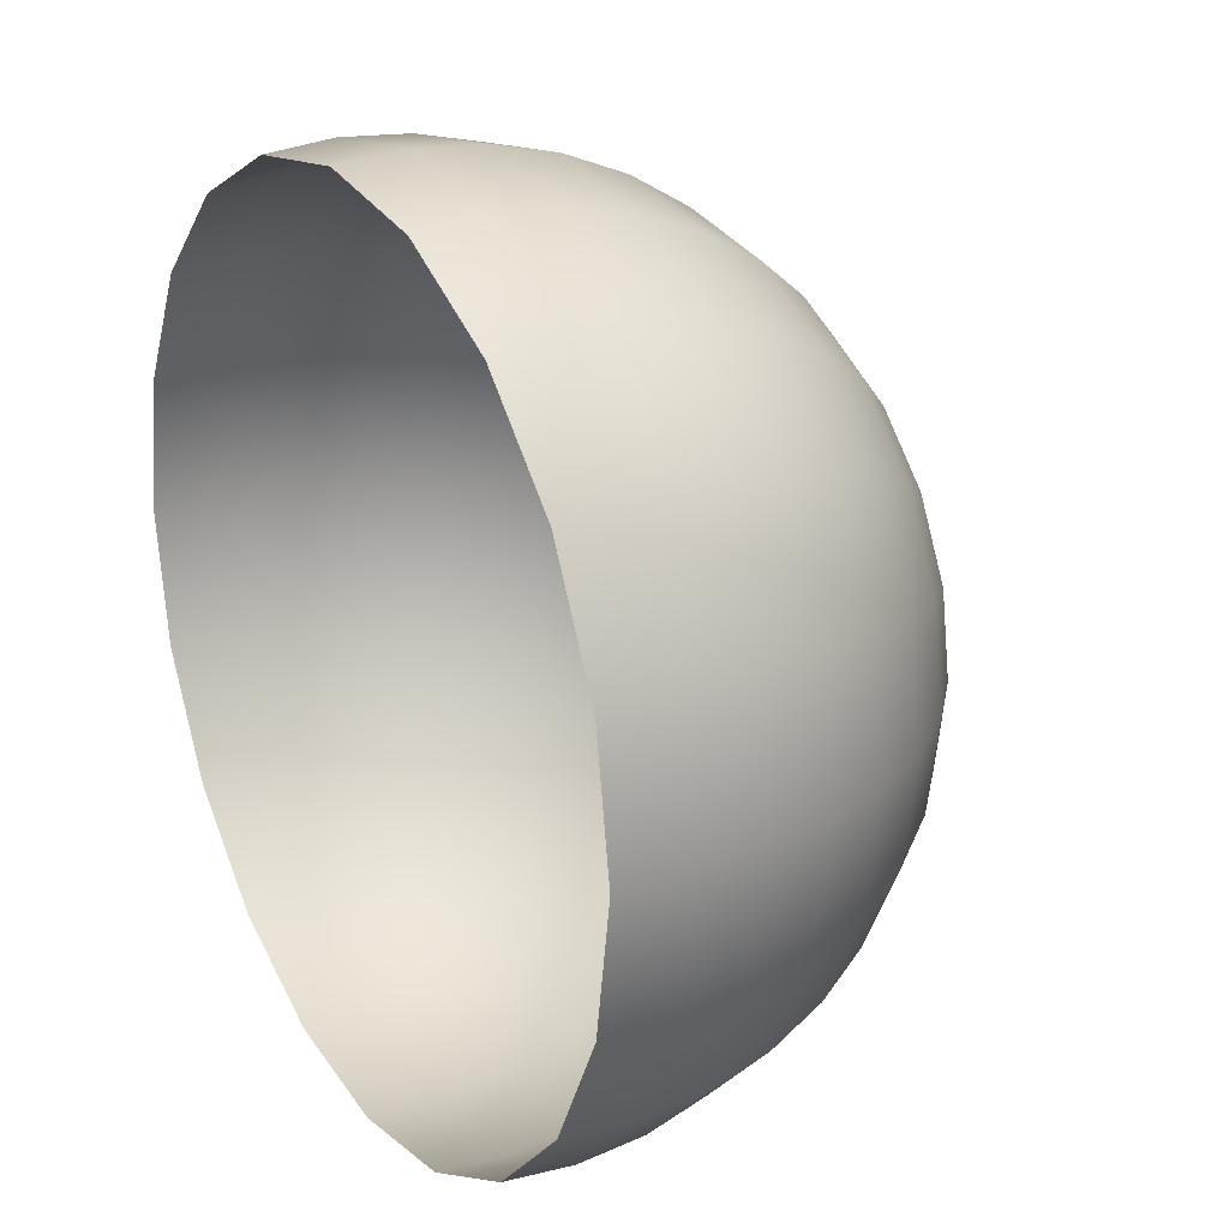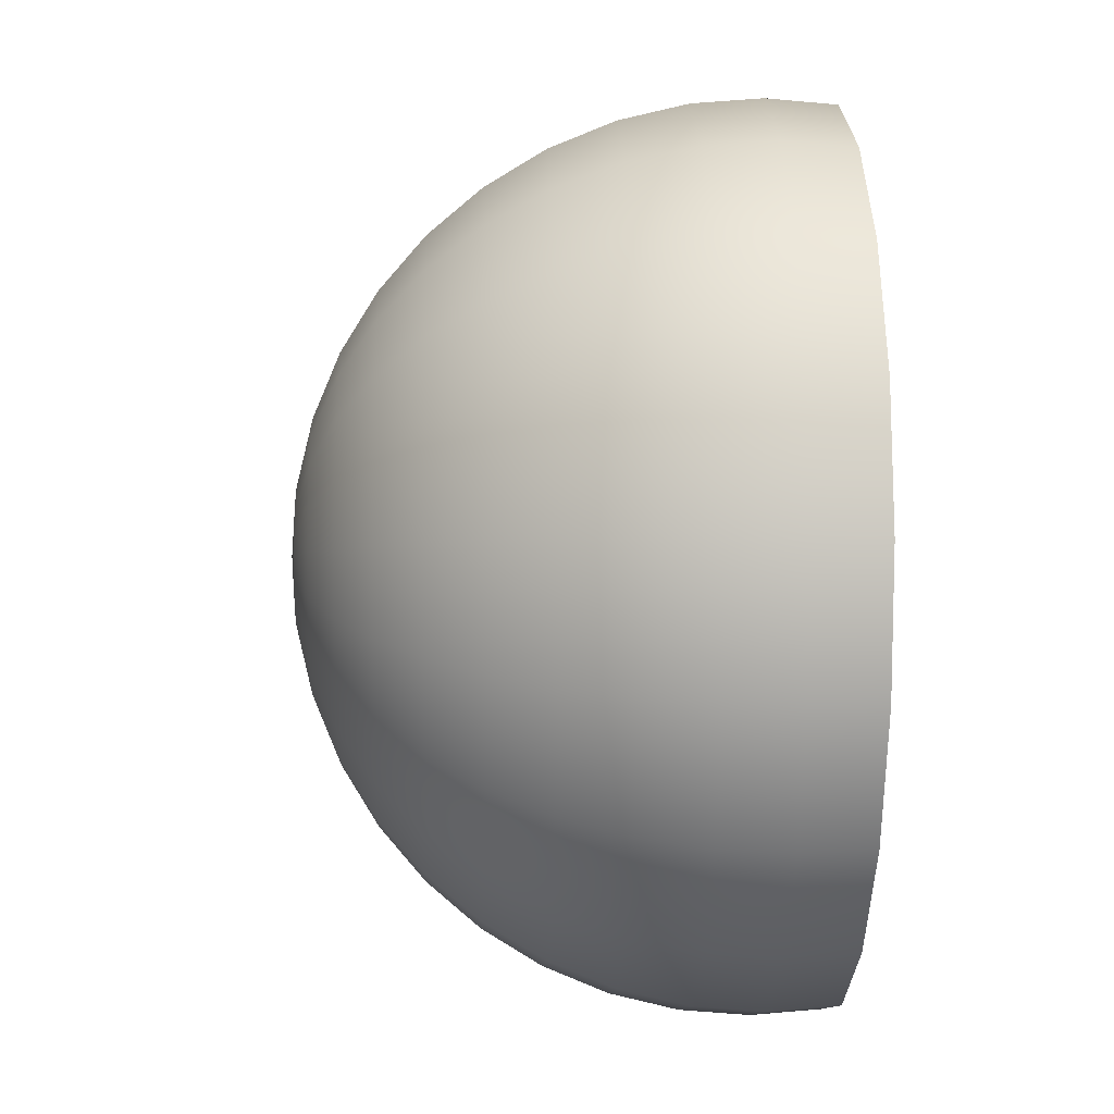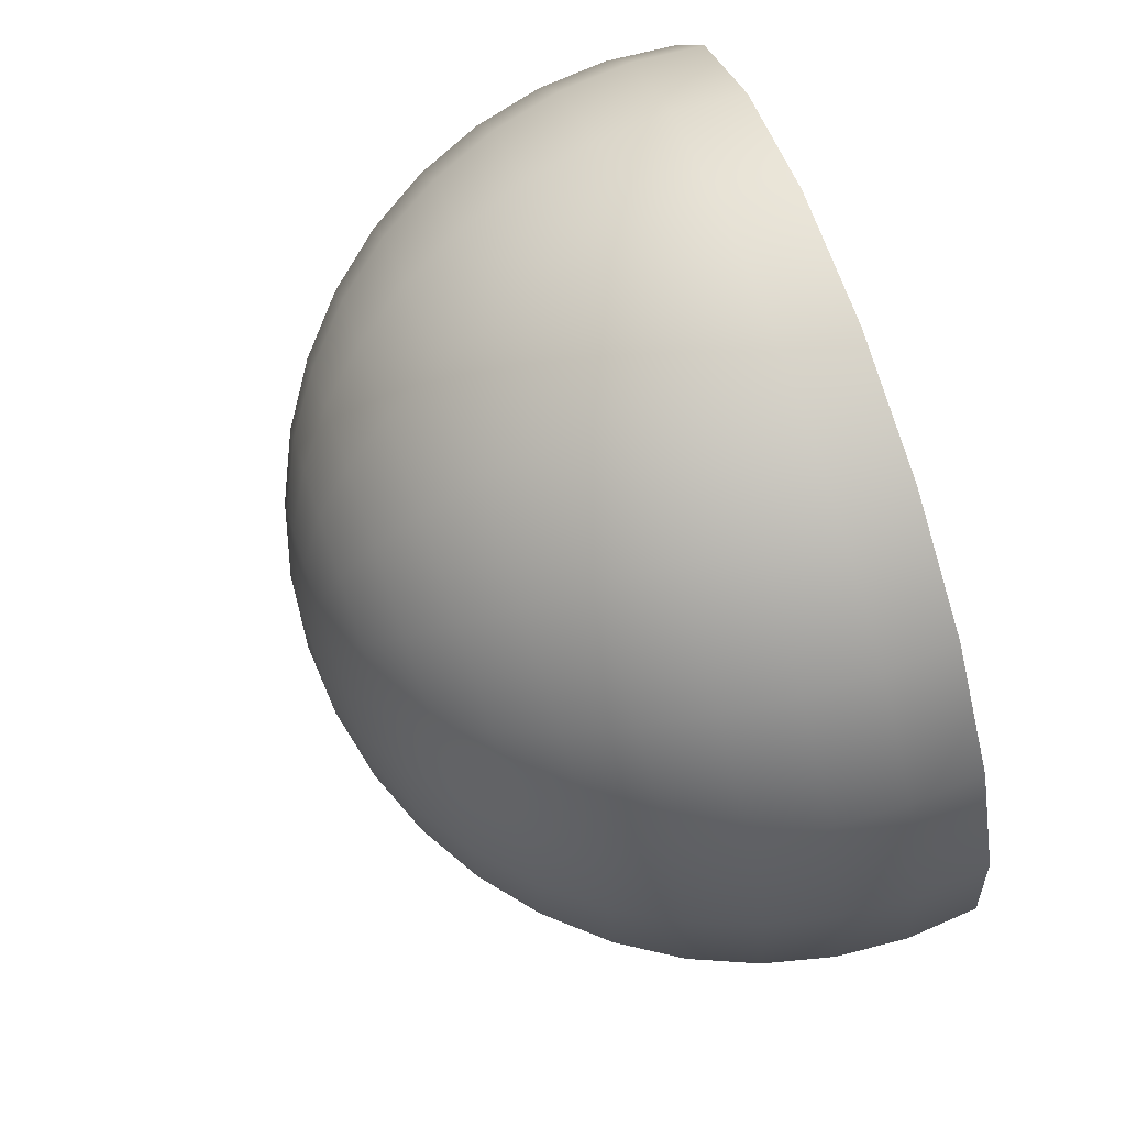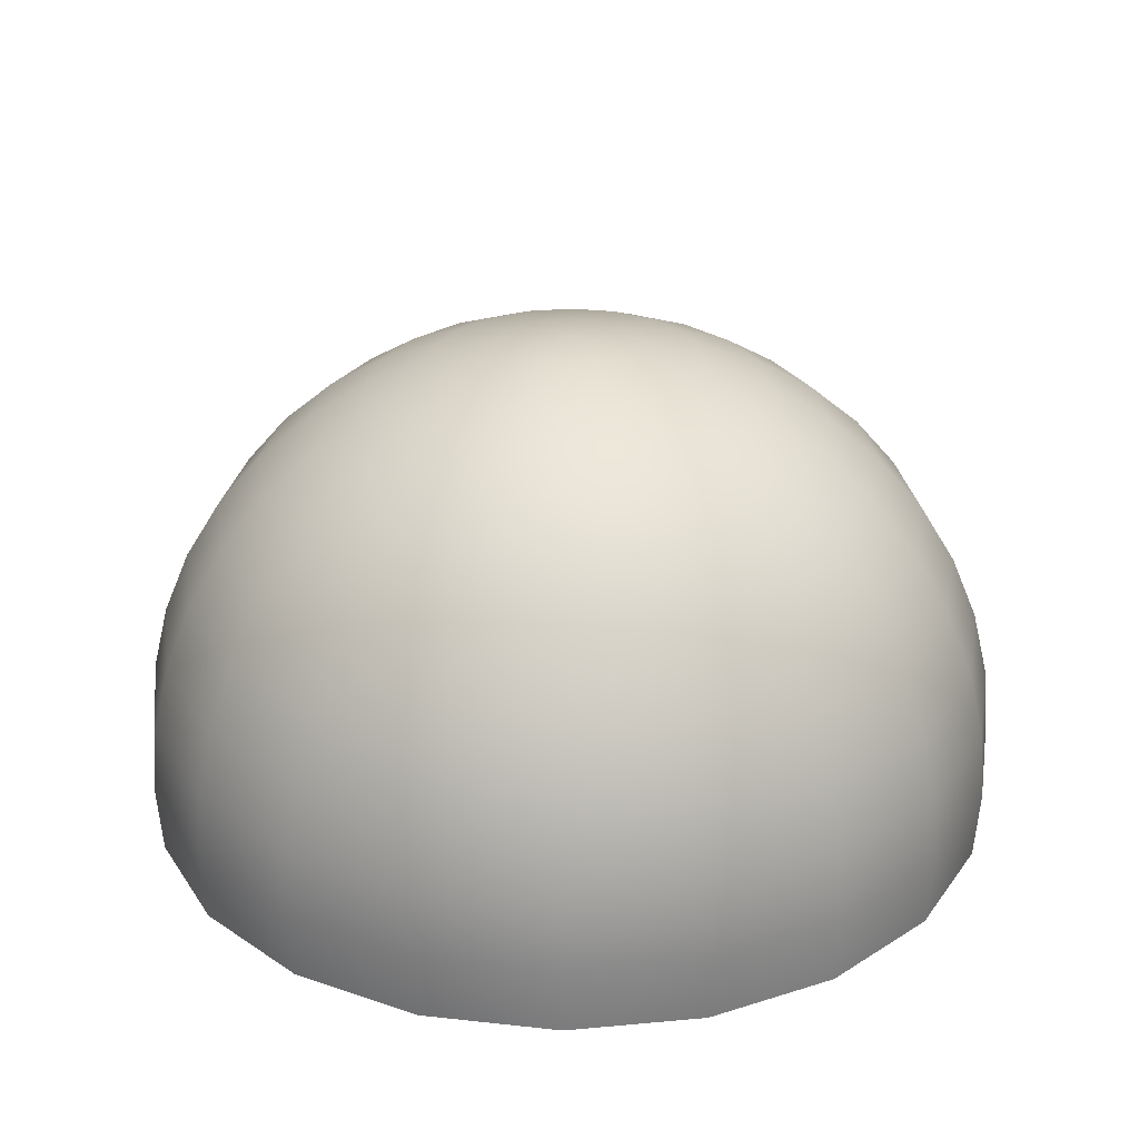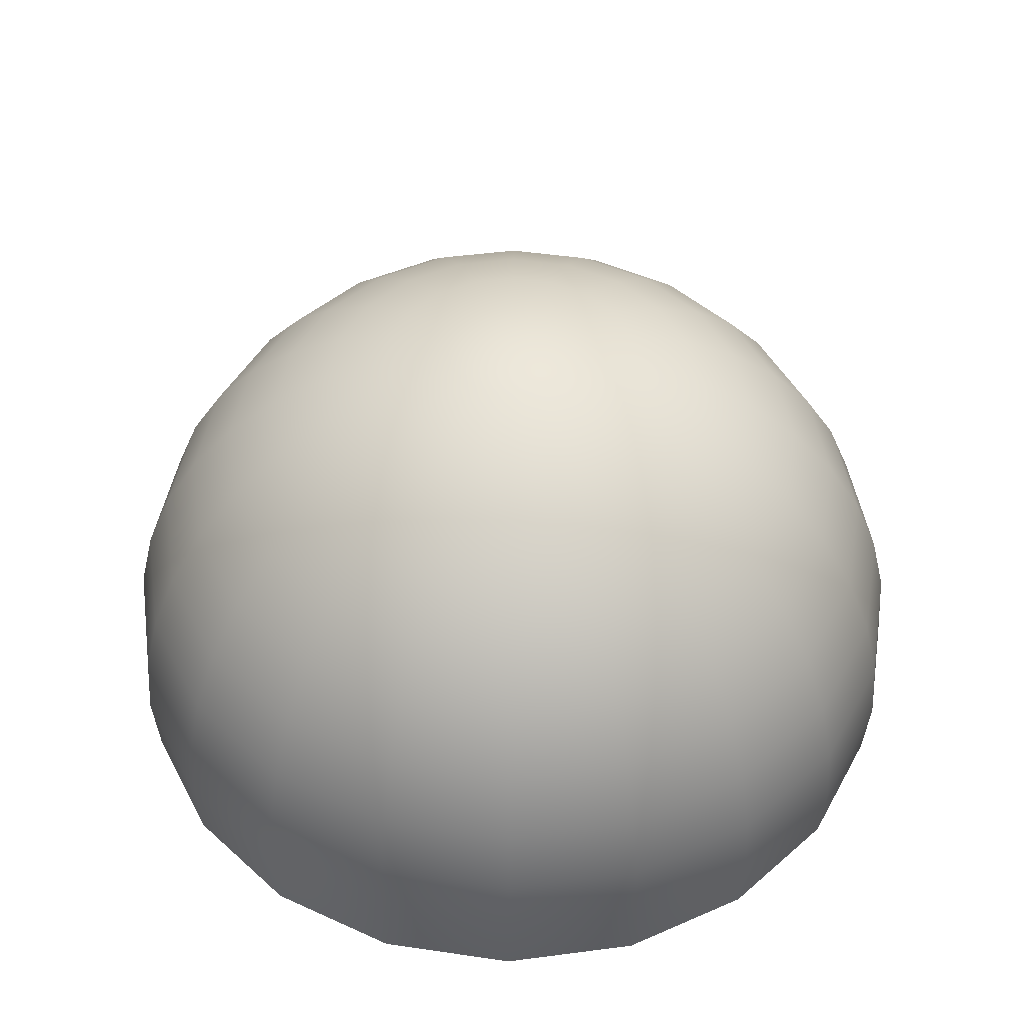
<metadata>
{"format":"obj","ext":"obj","renderer":"f3d","projection":"perspective","resolution":1024,"background":"white","views":[{"elev":23.6,"azim":60.0,"up":"+Z"},{"elev":-1.9,"azim":-92.4,"up":"+Z"},{"elev":75.2,"azim":-108.8,"up":"+Z"},{"elev":26.9,"azim":18.8,"up":"+Y"},{"elev":46.3,"azim":-89.5,"up":"+Y"}]}
</metadata>
<code>
g ExplosionSphereMesh
v -0.9393 -0.1564 -0.3052
v -1 0 0
v -0.9877 -0.1564 0
v -0.9511 0 -0.309
v -0.7991 -0.1564 -0.5805
v -0.9877 0.1564 0
v -0.809 0 -0.5878
v -0.5805 -0.1564 -0.7991
v -0.9393 0.1564 -0.3052
v -0.9511 0.309 0
v -0.5878 0 -0.809
v -0.3052 -0.1564 -0.9393
v -0.7991 0.1564 -0.5805
v -0.9045 0.309 -0.2939
v -0.891 0.454 0
v -0.309 0 -0.9511
v 0 -0.1564 -0.9877
v -0.5805 0.1564 -0.7991
v -0.7694 0.309 -0.559
v -0.8474 0.454 -0.2753
v -0.809 0.5878 0
v 0 0 -1
v 0.3052 -0.1564 -0.9393
v -0.3052 0.1564 -0.9393
v -0.559 0.309 -0.7694
v -0.7208 0.454 -0.5237
v -0.7694 0.5878 -0.25
v -0.7071 0.7071 0
v 0.309 0 -0.9511
v 0.5805 -0.1564 -0.7991
v 0 0.1564 -0.9877
v -0.2939 0.309 -0.9045
v -0.5237 0.454 -0.7208
v -0.6545 0.5878 -0.4755
v -0.6725 0.7071 -0.2185
v -0.5878 0.809 0
v 0.5878 0 -0.809
v 0.7991 -0.1564 -0.5805
v 0.3052 0.1564 -0.9393
v 0 0.309 -0.9511
v -0.2753 0.454 -0.8474
v -0.4755 0.5878 -0.6545
v -0.5721 0.7071 -0.4156
v -0.559 0.809 -0.1816
v -0.454 0.891 0
v -0.4318 0.891 -0.1403
v -0.309 0.9511 0
v -0.4755 0.809 -0.3455
v -0.4156 0.7071 -0.5721
v -0.25 0.5878 -0.7694
v 0 0.454 -0.891
v -0.2939 0.9511 -0.09549
v -0.1564 0.9877 0
v -0.3673 0.891 -0.2668
v -0.3455 0.809 -0.4755
v -0.2185 0.7071 -0.6725
v -0.1488 0.9877 -0.04834
v 0 1 0
v -0.1266 0.9877 -0.09195
v -0.09195 0.9877 -0.1266
v -0.25 0.9511 -0.1816
v -0.2668 0.891 -0.3673
v -0.1816 0.9511 -0.25
v -0.1816 0.809 -0.559
v 0 0.5878 -0.809
v -0.1403 0.891 -0.4318
v -0.09549 0.9511 -0.2939
v 0 0.7071 -0.7071
v 0 0.809 -0.5878
v -0.04834 0.9877 -0.1488
v 0 0.891 -0.454
v 0 0.9511 -0.309
v 0 0.9877 -0.1564
v 0.25 0.5878 -0.7694
v 0.2185 0.7071 -0.6725
v 0.1816 0.809 -0.559
v 0.1403 0.891 -0.4318
v 0.09549 0.9511 -0.2939
v 0.04834 0.9877 -0.1488
v 0.2753 0.454 -0.8474
v 0.2939 0.309 -0.9045
v 0.5805 0.1564 -0.7991
v 0.559 0.309 -0.7694
v 0.5237 0.454 -0.7208
v 0.809 0 -0.5878
v 0.9393 -0.1564 -0.3052
v 0.7991 0.1564 -0.5805
v 0.9511 0 -0.309
v 0.9877 -0.1564 0
v 1 0 0
v 0.9393 0.1564 -0.3052
v 0.9877 0.1564 0
v 0.7694 0.309 -0.559
v 0.9045 0.309 -0.2939
v 0.9511 0.309 0
v 0.7208 0.454 -0.5237
v 0.8474 0.454 -0.2753
v 0.891 0.454 0
v 0.4755 0.5878 -0.6545
v 0.7694 0.5878 -0.25
v 0.809 0.5878 0
v 0.6545 0.5878 -0.4755
v 0.4156 0.7071 -0.5721
v 0.6725 0.7071 -0.2185
v 0.7071 0.7071 0
v 0.5721 0.7071 -0.4156
v 0.3455 0.809 -0.4755
v 0.559 0.809 -0.1816
v 0.5878 0.809 0
v 0.4755 0.809 -0.3455
v 0.2668 0.891 -0.3673
v 0.4318 0.891 -0.1403
v 0.454 0.891 0
v 0.3673 0.891 -0.2668
v 0.1816 0.9511 -0.25
v 0.2939 0.9511 -0.09549
v 0.309 0.9511 0
v 0.25 0.9511 -0.1816
v 0.09195 0.9877 -0.1266
v 0.1266 0.9877 -0.09195
v 0.1488 0.9877 -0.04834
v 0.1564 0.9877 0
v 0.9393 -0.1564 0.3052
v 1 0 0
v 0.9877 -0.1564 0
v 0.9511 0 0.309
v 0.7991 -0.1564 0.5805
v 0.9877 0.1564 0
v 0.809 0 0.5878
v 0.5805 -0.1564 0.7991
v 0.9393 0.1564 0.3052
v 0.9511 0.309 0
v 0.5878 0 0.809
v 0.3052 -0.1564 0.9393
v 0.7991 0.1564 0.5805
v 0.9045 0.309 0.2939
v 0.891 0.454 0
v 0.309 0 0.9511
v -2.944e-08 -0.1564 0.9877
v 0.5805 0.1564 0.7991
v 0.7694 0.309 0.559
v 0.8474 0.454 0.2753
v 0.809 0.5878 0
v -2.98e-08 0 1
v -0.3052 -0.1564 0.9393
v 0.3052 0.1564 0.9393
v 0.559 0.309 0.7694
v 0.7208 0.454 0.5237
v 0.7694 0.5878 0.25
v 0.7071 0.7071 0
v -0.309 0 0.9511
v -0.5805 -0.1564 0.7991
v -2.944e-08 0.1564 0.9877
v 0.2939 0.309 0.9045
v 0.5237 0.454 0.7208
v 0.6545 0.5878 0.4755
v 0.6725 0.7071 0.2185
v 0.5878 0.809 0
v -0.5878 0 0.809
v -0.7991 -0.1564 0.5805
v -0.3052 0.1564 0.9393
v -2.834e-08 0.309 0.9511
v 0.2753 0.454 0.8474
v 0.4755 0.5878 0.6545
v 0.5721 0.7071 0.4156
v 0.559 0.809 0.1816
v 0.454 0.891 0
v 0.4318 0.891 0.1403
v 0.309 0.9511 0
v 0.4755 0.809 0.3455
v 0.4156 0.7071 0.5721
v 0.25 0.5878 0.7694
v -2.655e-08 0.454 0.891
v 0.2939 0.9511 0.09549
v 0.1564 0.9877 0
v 0.3673 0.891 0.2668
v 0.3455 0.809 0.4755
v 0.2185 0.7071 0.6725
v 0.1488 0.9877 0.04834
v 0 1 0
v 0.1266 0.9877 0.09195
v 0.09195 0.9877 0.1266
v 0.25 0.9511 0.1816
v 0.2668 0.891 0.3673
v 0.1816 0.9511 0.25
v 0.1816 0.809 0.559
v -2.411e-08 0.5878 0.809
v 0.1403 0.891 0.4318
v 0.09549 0.9511 0.2939
v -2.107e-08 0.7071 0.7071
v -1.752e-08 0.809 0.5878
v 0.04834 0.9877 0.1488
v -1.353e-08 0.891 0.454
v -9.209e-09 0.9511 0.309
v -4.662e-09 0.9877 0.1564
v -0.25 0.5878 0.7694
v -0.2185 0.7071 0.6725
v -0.1816 0.809 0.559
v -0.1403 0.891 0.4318
v -0.09549 0.9511 0.2939
v -0.04834 0.9877 0.1488
v -0.2753 0.454 0.8474
v -0.2939 0.309 0.9045
v -0.5805 0.1564 0.7991
v -0.559 0.309 0.7694
v -0.5237 0.454 0.7208
v -0.809 0 0.5878
v -0.9393 -0.1564 0.3052
v -0.7991 0.1564 0.5805
v -0.9511 0 0.309
v -0.9877 -0.1564 0
v -1 0 0
v -0.9393 0.1564 0.3052
v -0.9877 0.1564 0
v -0.7694 0.309 0.559
v -0.9045 0.309 0.2939
v -0.9511 0.309 0
v -0.7208 0.454 0.5237
v -0.8474 0.454 0.2753
v -0.891 0.454 0
v -0.4755 0.5878 0.6545
v -0.7694 0.5878 0.25
v -0.809 0.5878 0
v -0.6545 0.5878 0.4755
v -0.4156 0.7071 0.5721
v -0.6725 0.7071 0.2185
v -0.7071 0.7071 0
v -0.5721 0.7071 0.4156
v -0.3455 0.809 0.4755
v -0.559 0.809 0.1816
v -0.5878 0.809 0
v -0.4755 0.809 0.3455
v -0.2668 0.891 0.3673
v -0.4318 0.891 0.1403
v -0.454 0.891 0
v -0.3673 0.891 0.2668
v -0.1816 0.9511 0.25
v -0.2939 0.9511 0.09549
v -0.309 0.9511 0
v -0.25 0.9511 0.1816
v -0.09195 0.9877 0.1266
v -0.1266 0.9877 0.09195
v -0.1488 0.9877 0.04834
v -0.1564 0.9877 0
g ExplosionSphereMesh_0
f 3 2 1
f 2 4 1
f 1 4 5
f 2 6 4
f 4 7 5
f 5 7 8
f 6 9 4
f 4 9 7
f 6 10 9
f 7 11 8
f 8 11 12
f 9 13 7
f 7 13 11
f 10 14 9
f 9 14 13
f 10 15 14
f 11 16 12
f 12 16 17
f 13 18 11
f 11 18 16
f 14 19 13
f 13 19 18
f 15 20 14
f 14 20 19
f 15 21 20
f 16 22 17
f 17 22 23
f 18 24 16
f 16 24 22
f 19 25 18
f 18 25 24
f 20 26 19
f 19 26 25
f 21 27 20
f 20 27 26
f 21 28 27
f 22 29 23
f 23 29 30
f 24 31 22
f 22 31 29
f 25 32 24
f 24 32 31
f 26 33 25
f 25 33 32
f 27 34 26
f 26 34 33
f 28 35 27
f 27 35 34
f 28 36 35
f 29 37 30
f 30 37 38
f 31 39 29
f 29 39 37
f 32 40 31
f 31 40 39
f 33 41 32
f 32 41 40
f 34 42 33
f 33 42 41
f 35 43 34
f 34 43 42
f 36 44 35
f 35 44 43
f 36 45 44
f 45 46 44
f 45 47 46
f 44 48 43
f 44 46 48
f 43 49 42
f 43 48 49
f 42 50 41
f 42 49 50
f 41 51 40
f 41 50 51
f 47 52 46
f 47 53 52
f 46 54 48
f 46 52 54
f 48 55 49
f 48 54 55
f 49 56 50
f 49 55 56
f 53 57 52
f 53 58 57
f 57 58 59
f 59 58 60
f 52 57 61
f 52 61 54
f 57 59 61
f 54 62 55
f 54 61 62
f 61 59 63
f 59 60 63
f 61 63 62
f 55 62 64
f 55 64 56
f 50 56 65
f 50 65 51
f 62 63 66
f 62 66 64
f 63 60 67
f 63 67 66
f 56 64 68
f 56 68 65
f 64 66 69
f 64 69 68
f 60 70 67
f 60 58 70
f 66 67 71
f 66 71 69
f 67 70 72
f 67 72 71
f 70 58 73
f 70 73 72
f 65 68 74
f 68 69 75
f 68 75 74
f 69 71 76
f 69 76 75
f 71 72 77
f 71 77 76
f 72 73 78
f 72 78 77
f 73 58 79
f 73 79 78
f 65 74 80
f 51 65 80
f 51 80 81
f 40 51 81
f 40 81 39
f 39 81 82
f 39 82 37
f 81 80 83
f 81 83 82
f 80 74 84
f 80 84 83
f 37 82 85
f 37 85 38
f 38 85 86
f 82 83 87
f 82 87 85
f 85 88 86
f 85 87 88
f 86 88 89
f 88 90 89
f 88 91 90
f 87 91 88
f 91 92 90
f 83 93 87
f 87 93 91
f 83 84 93
f 91 94 92
f 93 94 91
f 94 95 92
f 84 96 93
f 93 96 94
f 94 97 95
f 96 97 94
f 97 98 95
f 84 99 96
f 74 99 84
f 74 75 99
f 97 100 98
f 100 101 98
f 96 102 97
f 99 102 96
f 102 100 97
f 75 103 99
f 99 103 102
f 75 76 103
f 100 104 101
f 104 105 101
f 102 106 100
f 103 106 102
f 106 104 100
f 76 107 103
f 103 107 106
f 76 77 107
f 104 108 105
f 108 109 105
f 106 110 104
f 107 110 106
f 110 108 104
f 77 111 107
f 107 111 110
f 77 78 111
f 108 112 109
f 112 113 109
f 110 114 108
f 111 114 110
f 114 112 108
f 78 115 111
f 111 115 114
f 78 79 115
f 112 116 113
f 116 117 113
f 114 118 112
f 115 118 114
f 118 116 112
f 79 119 115
f 115 119 118
f 79 58 119
f 119 120 118
f 118 120 116
f 119 58 120
f 116 121 117
f 120 121 116
f 120 58 121
f 121 122 117
f 121 58 122
f 125 124 123
f 124 126 123
f 123 126 127
f 124 128 126
f 126 129 127
f 127 129 130
f 128 131 126
f 126 131 129
f 128 132 131
f 129 133 130
f 130 133 134
f 131 135 129
f 129 135 133
f 132 136 131
f 131 136 135
f 132 137 136
f 133 138 134
f 134 138 139
f 135 140 133
f 133 140 138
f 136 141 135
f 135 141 140
f 137 142 136
f 136 142 141
f 137 143 142
f 138 144 139
f 139 144 145
f 140 146 138
f 138 146 144
f 141 147 140
f 140 147 146
f 142 148 141
f 141 148 147
f 143 149 142
f 142 149 148
f 143 150 149
f 144 151 145
f 145 151 152
f 146 153 144
f 144 153 151
f 147 154 146
f 146 154 153
f 148 155 147
f 147 155 154
f 149 156 148
f 148 156 155
f 150 157 149
f 149 157 156
f 150 158 157
f 151 159 152
f 152 159 160
f 153 161 151
f 151 161 159
f 154 162 153
f 153 162 161
f 155 163 154
f 154 163 162
f 156 164 155
f 155 164 163
f 157 165 156
f 156 165 164
f 158 166 157
f 157 166 165
f 158 167 166
f 167 168 166
f 167 169 168
f 166 170 165
f 166 168 170
f 165 171 164
f 165 170 171
f 164 172 163
f 164 171 172
f 163 173 162
f 163 172 173
f 169 174 168
f 169 175 174
f 168 176 170
f 168 174 176
f 170 177 171
f 170 176 177
f 171 178 172
f 171 177 178
f 175 179 174
f 175 180 179
f 179 180 181
f 181 180 182
f 174 179 183
f 174 183 176
f 179 181 183
f 176 184 177
f 176 183 184
f 183 181 185
f 181 182 185
f 183 185 184
f 177 184 186
f 177 186 178
f 172 178 187
f 172 187 173
f 184 185 188
f 184 188 186
f 185 182 189
f 185 189 188
f 178 186 190
f 178 190 187
f 186 188 191
f 186 191 190
f 182 192 189
f 182 180 192
f 188 189 193
f 188 193 191
f 189 192 194
f 189 194 193
f 192 180 195
f 192 195 194
f 187 190 196
f 190 191 197
f 190 197 196
f 191 193 198
f 191 198 197
f 193 194 199
f 193 199 198
f 194 195 200
f 194 200 199
f 195 180 201
f 195 201 200
f 187 196 202
f 173 187 202
f 173 202 203
f 162 173 203
f 162 203 161
f 161 203 204
f 161 204 159
f 203 202 205
f 203 205 204
f 202 196 206
f 202 206 205
f 159 204 207
f 159 207 160
f 160 207 208
f 204 205 209
f 204 209 207
f 207 210 208
f 207 209 210
f 208 210 211
f 210 212 211
f 210 213 212
f 209 213 210
f 213 214 212
f 205 215 209
f 209 215 213
f 205 206 215
f 213 216 214
f 215 216 213
f 216 217 214
f 206 218 215
f 215 218 216
f 216 219 217
f 218 219 216
f 219 220 217
f 206 221 218
f 196 221 206
f 196 197 221
f 219 222 220
f 222 223 220
f 218 224 219
f 221 224 218
f 224 222 219
f 197 225 221
f 221 225 224
f 197 198 225
f 222 226 223
f 226 227 223
f 224 228 222
f 225 228 224
f 228 226 222
f 198 229 225
f 225 229 228
f 198 199 229
f 226 230 227
f 230 231 227
f 228 232 226
f 229 232 228
f 232 230 226
f 199 233 229
f 229 233 232
f 199 200 233
f 230 234 231
f 234 235 231
f 232 236 230
f 233 236 232
f 236 234 230
f 200 237 233
f 233 237 236
f 200 201 237
f 234 238 235
f 238 239 235
f 236 240 234
f 237 240 236
f 240 238 234
f 201 241 237
f 237 241 240
f 201 180 241
f 241 242 240
f 240 242 238
f 241 180 242
f 238 243 239
f 242 243 238
f 242 180 243
f 243 244 239
f 243 180 244

</code>
